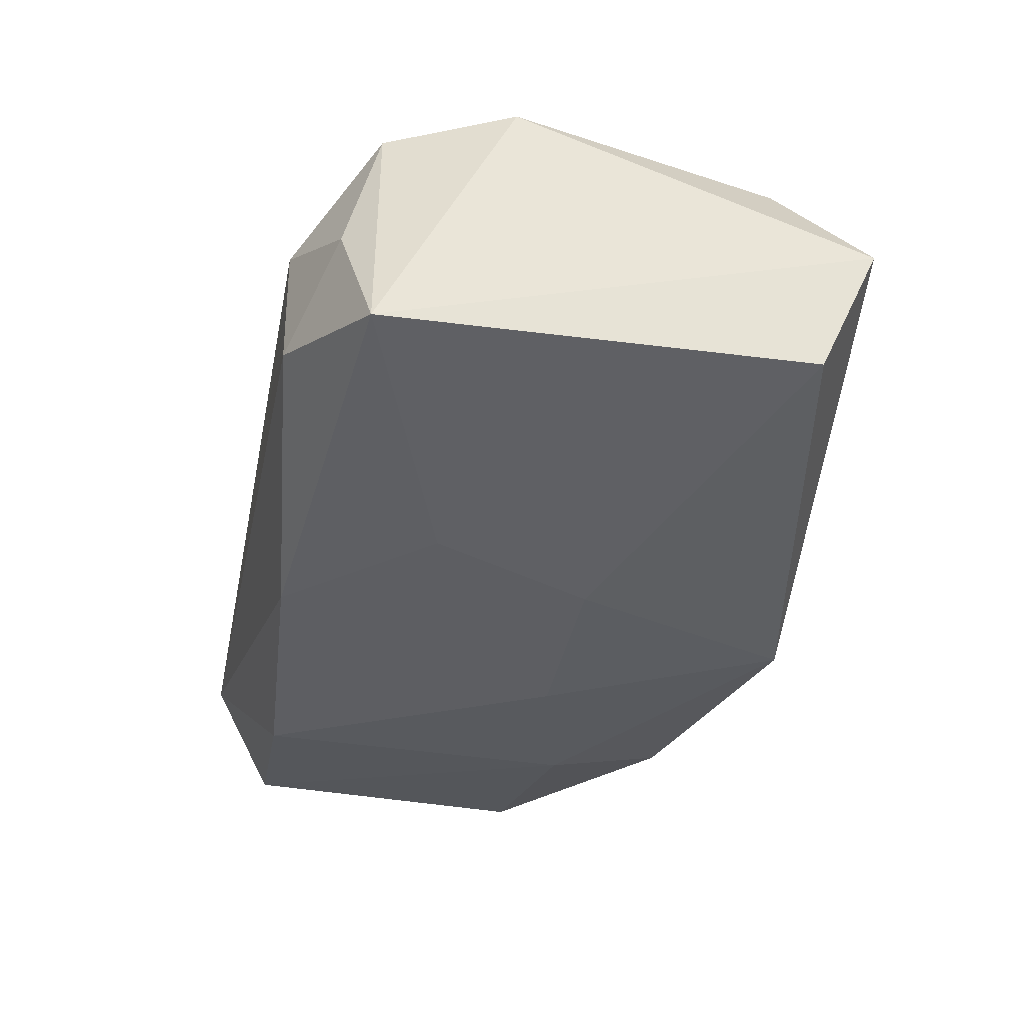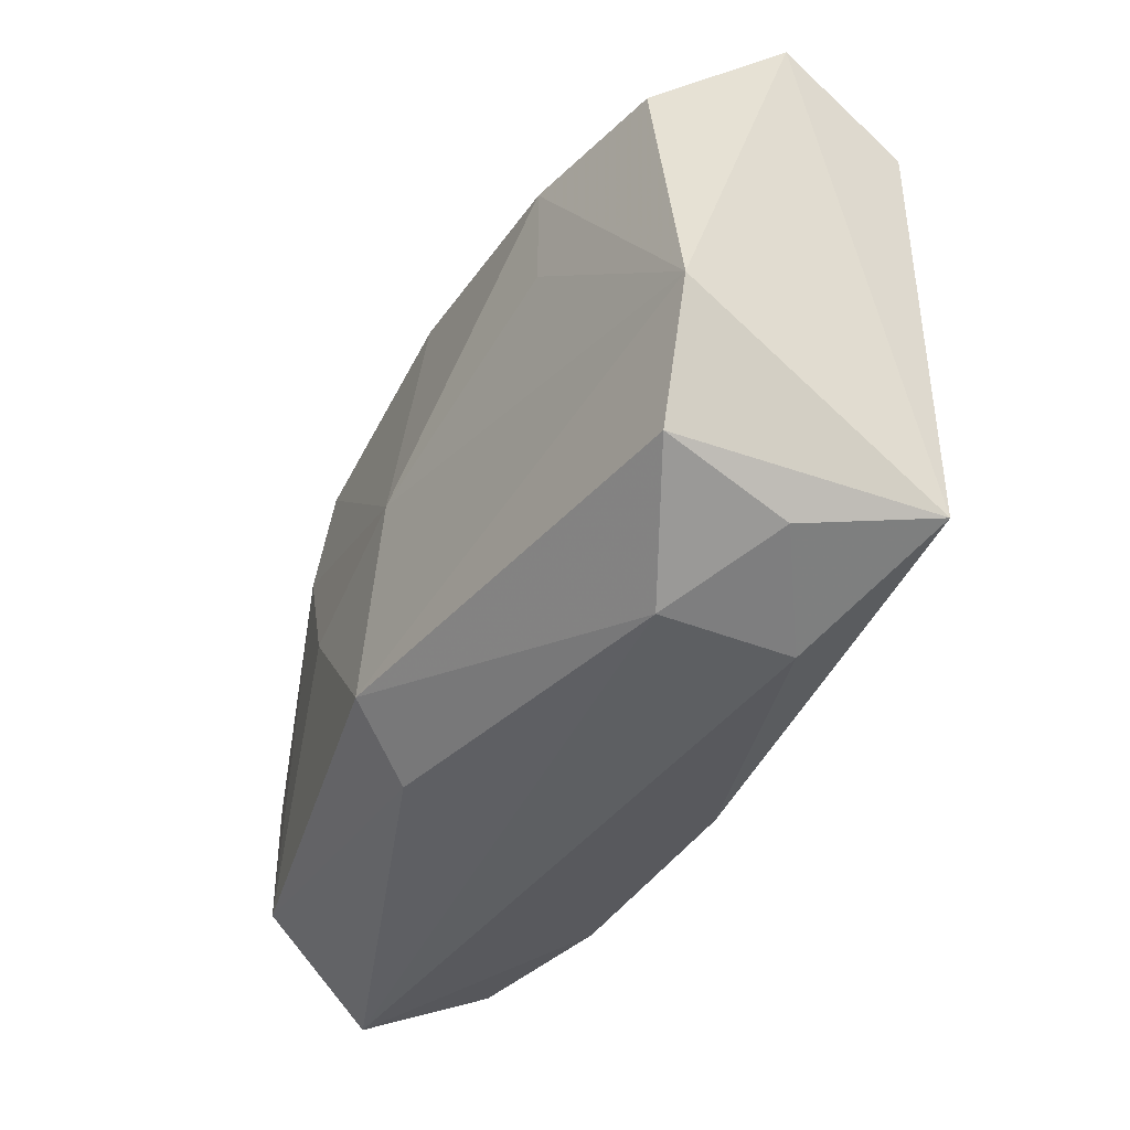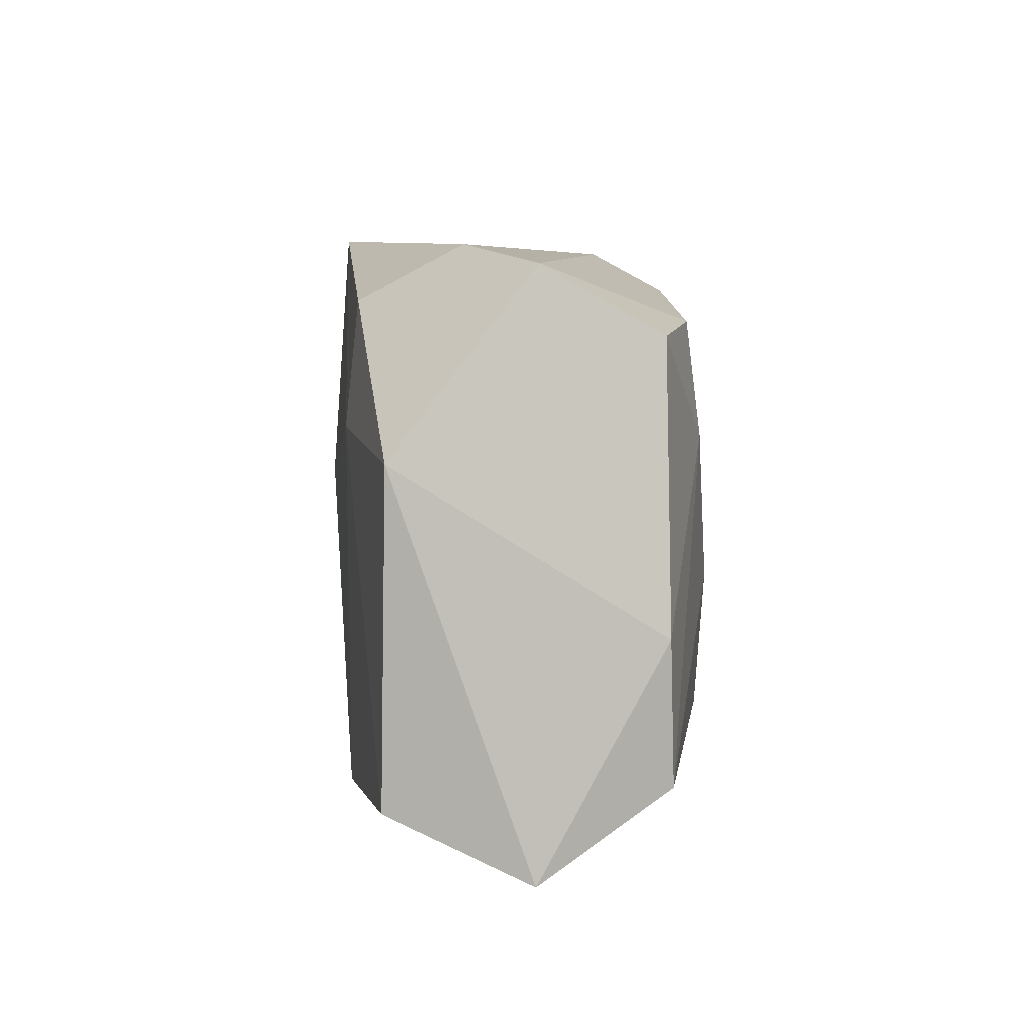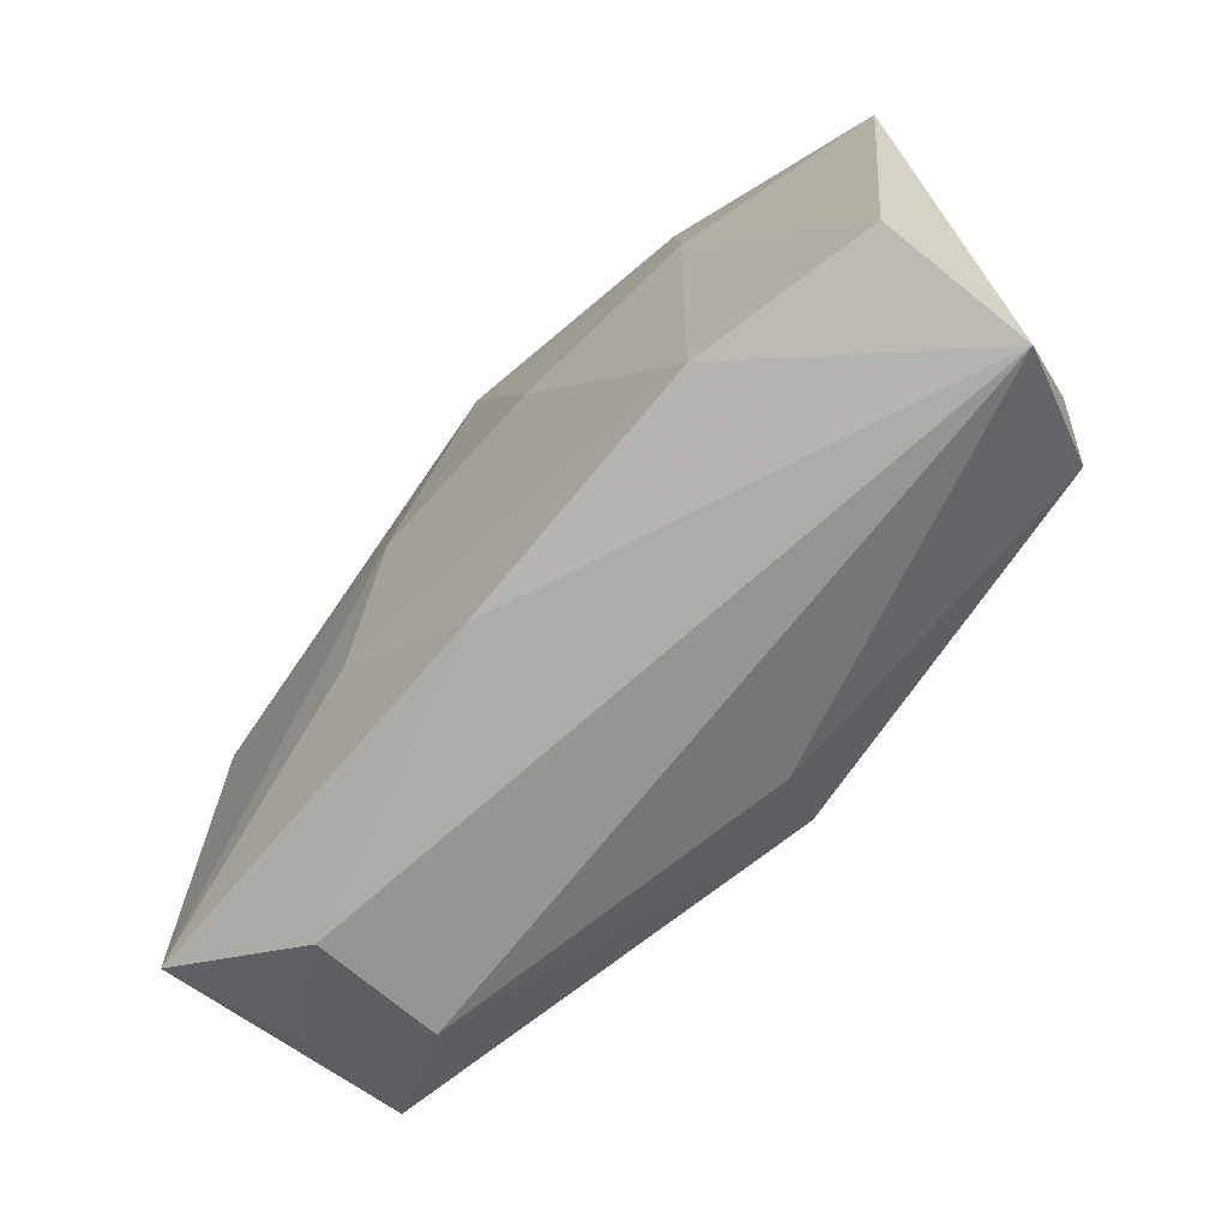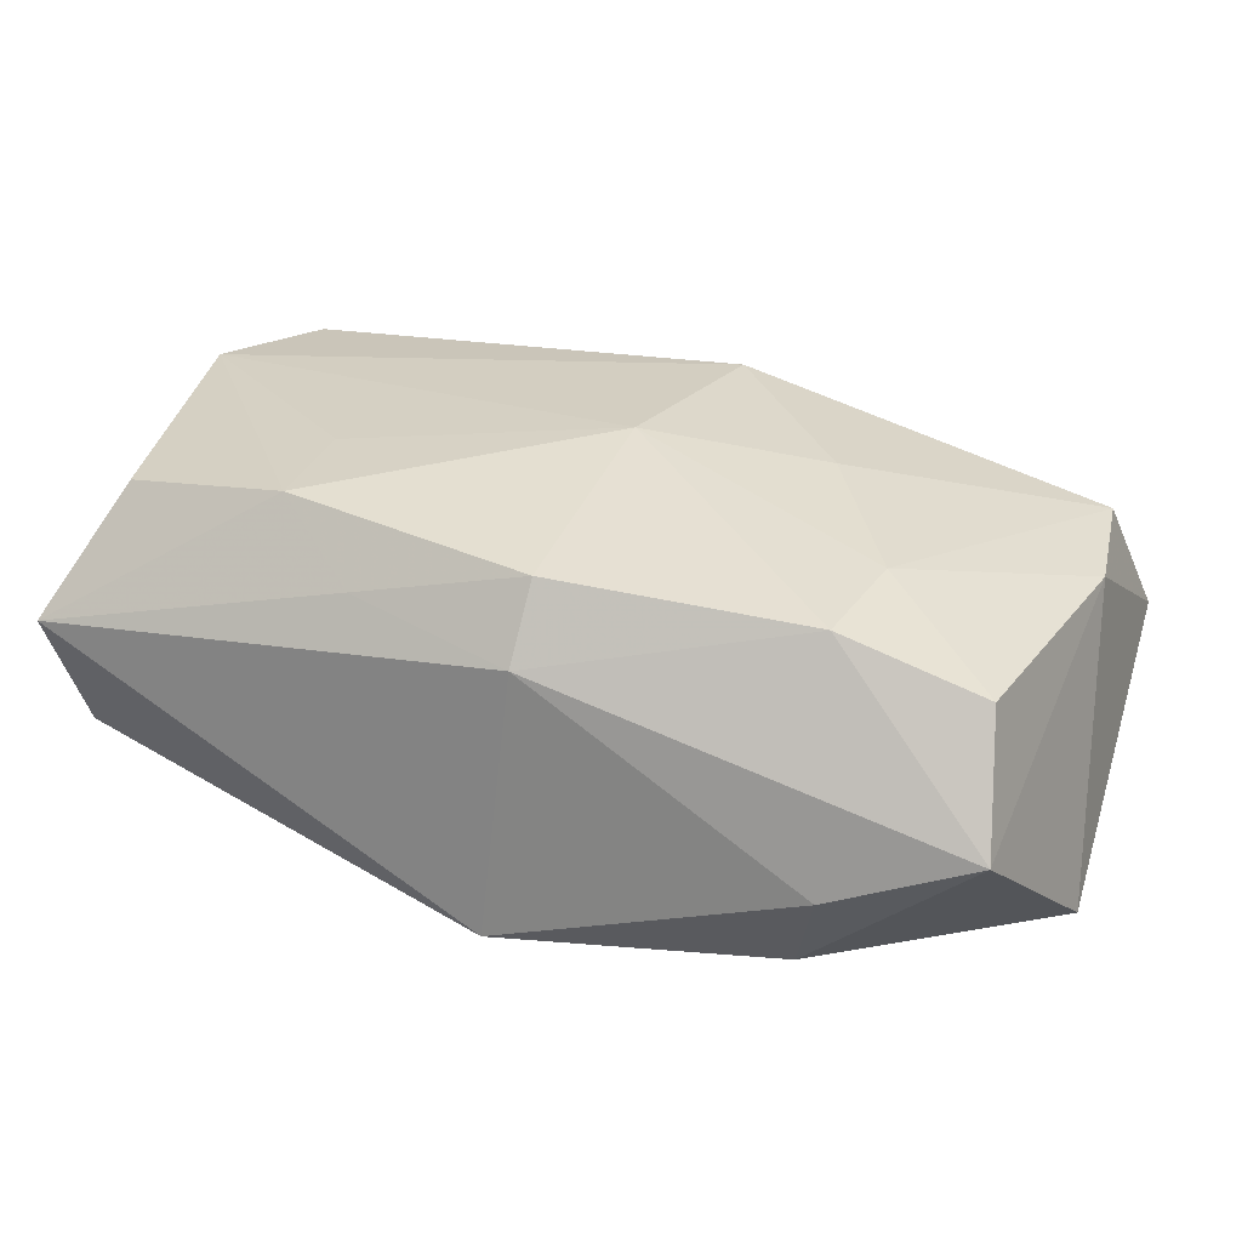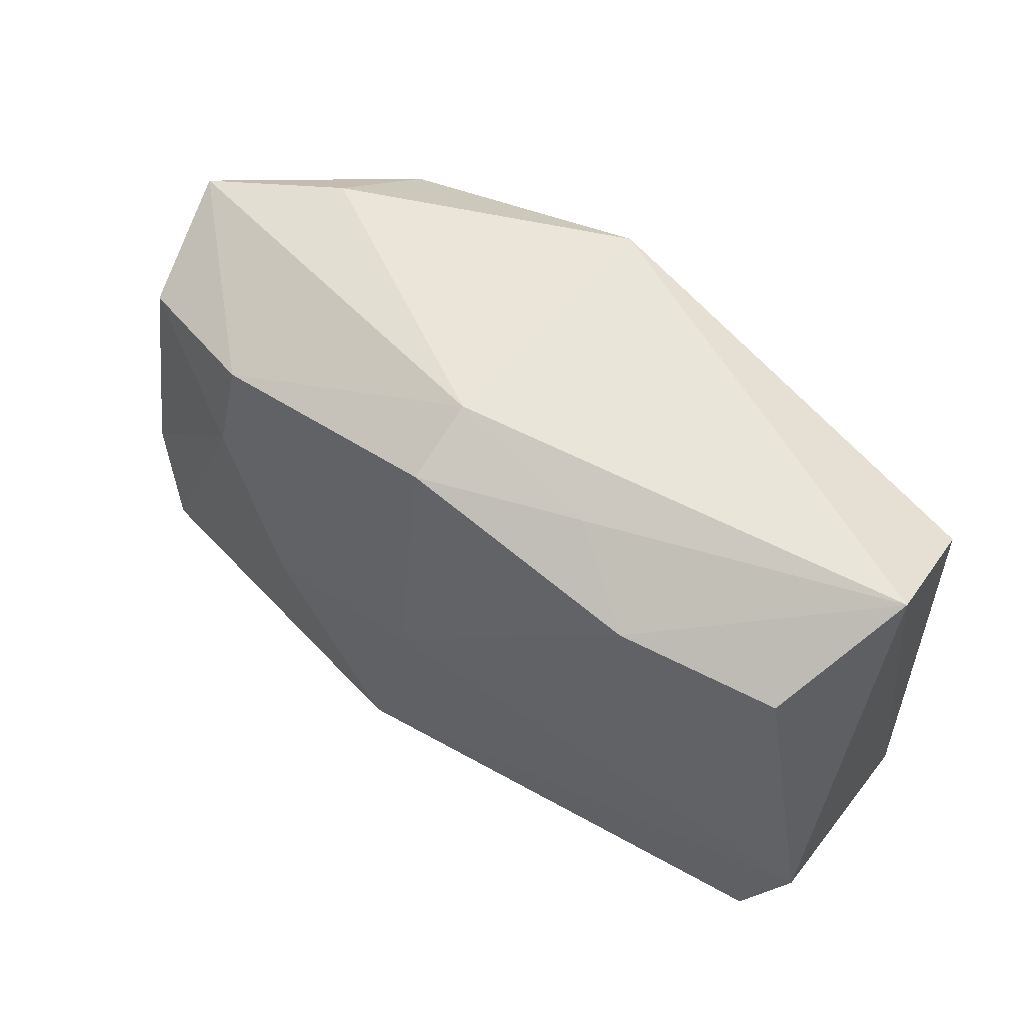
<metadata>
{"format":"obj","ext":"obj","renderer":"f3d","projection":"perspective","resolution":1024,"background":"white","views":[{"elev":-31.0,"azim":78.2,"up":"+Z"},{"elev":-39.5,"azim":57.1,"up":"+Y"},{"elev":4.8,"azim":-98.2,"up":"+Y"},{"elev":-67.6,"azim":-138.4,"up":"+Y"},{"elev":27.5,"azim":-161.0,"up":"+Z"},{"elev":54.2,"azim":33.1,"up":"+Y"}]}
</metadata>
<code>
v 0.01471 -0.009268 -0.01303
v 0.02542 -0.02451 -0.002681
v 0.03909 0.02354 0.004855
v -0.007268 -0.02191 0.01066
v 0.0104 0.004967 -0.01473
v -0.03959 0.007437 -0.01492
v -0.03634 -0.01793 0.007556
v 0.03373 0.01686 0.01464
v 0.03858 -0.007186 0.01546
v -0.005065 -0.01686 0.01648
v 0.03844 0.01833 -0.006431
v 0.03367 -0.02098 0.003862
v -0.03348 0.01679 0.007408
v -0.0007027 0.02109 0.01397
v -0.02134 -0.01968 -0.01627
v -0.02059 0.01968 -0.01546
v 0.02412 -0.02446 0.008473
v 0.01533 -0.02451 0.001944
v -0.02201 0.00951 -0.01661
v 0.001745 -0.02157 -0.01286
v -0.001158 -0.0002247 0.01692
v 0.02032 0.01771 0.016
v -0.0349 0.02227 -0.002752
v -0.006055 0.005146 -0.01661
v -0.01651 -0.003691 0.01463
v 0.01347 0.02202 0.01076
v -0.03755 -0.006249 0.007022
v 0.03818 -0.01875 -0.006812
v -0.02354 0.008661 0.01244
v 0.02062 0.007875 0.01618
v 0.03402 -0.01796 0.01449
v 0.00227 0.02552 -0.0147
v -5.157e-05 0.0244 0.007852
v -0.0369 -0.01913 -0.01508
v -0.03944 -0.02451 -0.003678
v -0.02174 0.01801 0.01169
v -0.02298 0.02421 -0.007106
f 31 9 10
f 23 6 27
f 27 6 35
f 19 32 24
f 16 6 23
f 32 19 16
f 16 19 6
f 35 6 34
f 6 19 34
f 17 31 10
f 2 12 17
f 17 12 31
f 24 32 5
f 7 27 35
f 25 7 10
f 23 27 13
f 32 16 37
f 37 16 23
f 2 35 20
f 9 22 30
f 8 22 9
f 28 12 2
f 2 20 28
f 28 20 1
f 1 5 28
f 9 31 28
f 31 12 28
f 4 17 10
f 35 17 4
f 10 7 4
f 4 7 35
f 18 35 2
f 2 17 18
f 18 17 35
f 21 25 10
f 21 30 22
f 21 22 14
f 10 9 21
f 9 30 21
f 23 13 36
f 36 21 14
f 35 34 15
f 15 20 35
f 15 19 24
f 15 34 19
f 1 20 15
f 24 5 15
f 15 5 1
f 33 37 23
f 32 37 33
f 23 36 33
f 33 36 14
f 3 8 9
f 9 28 3
f 32 33 3
f 22 8 3
f 29 13 27
f 29 36 13
f 27 7 29
f 7 25 29
f 25 21 29
f 21 36 29
f 26 33 14
f 26 3 33
f 14 22 26
f 22 3 26
f 11 3 28
f 11 28 5
f 32 3 11
f 11 5 32

</code>
